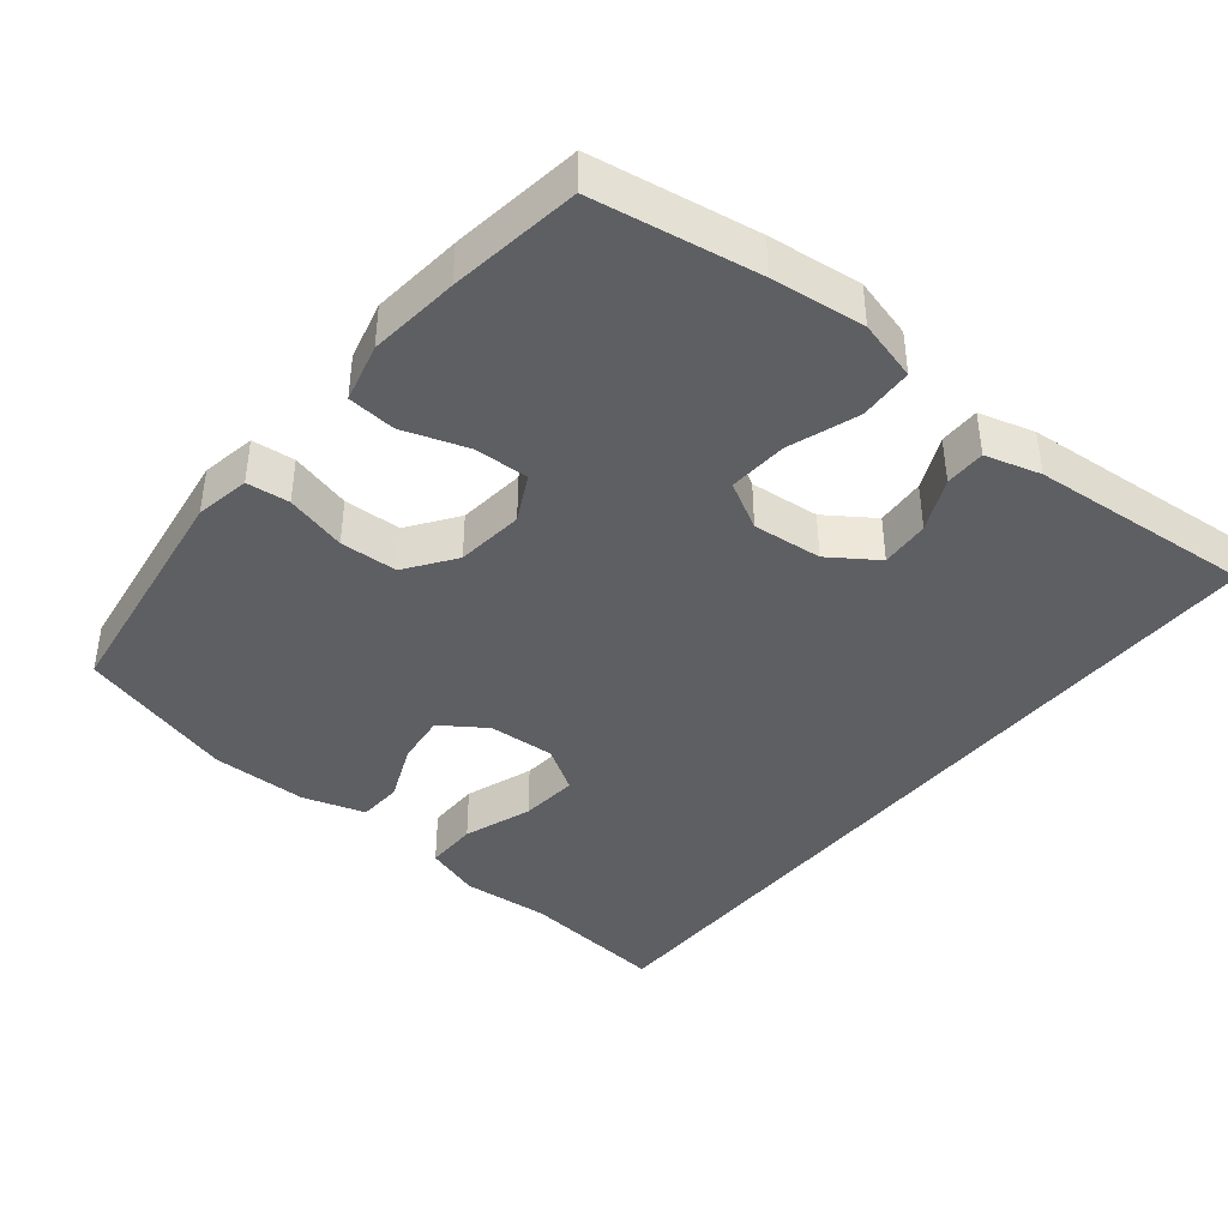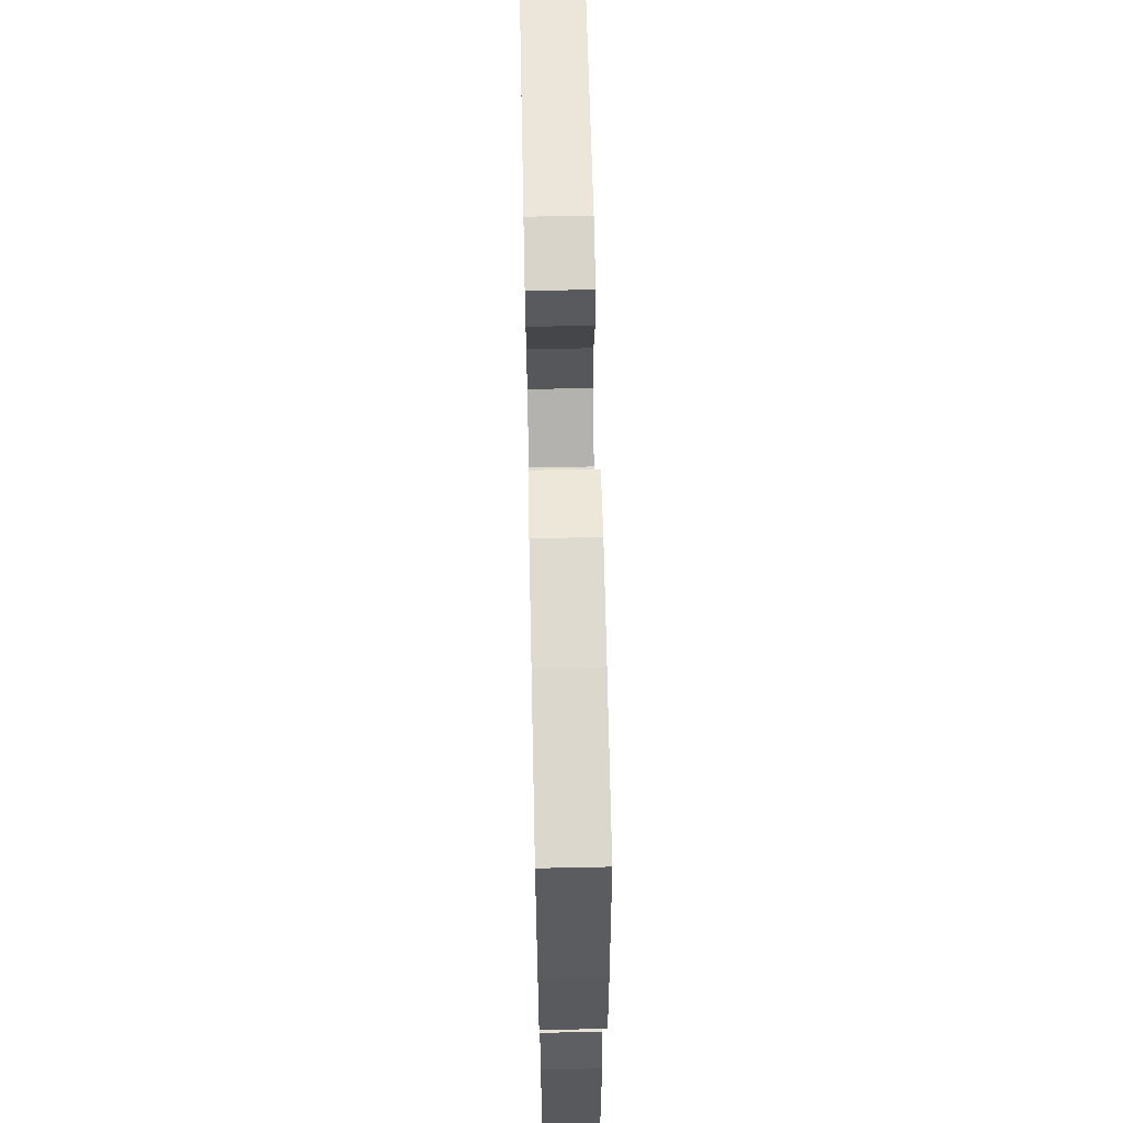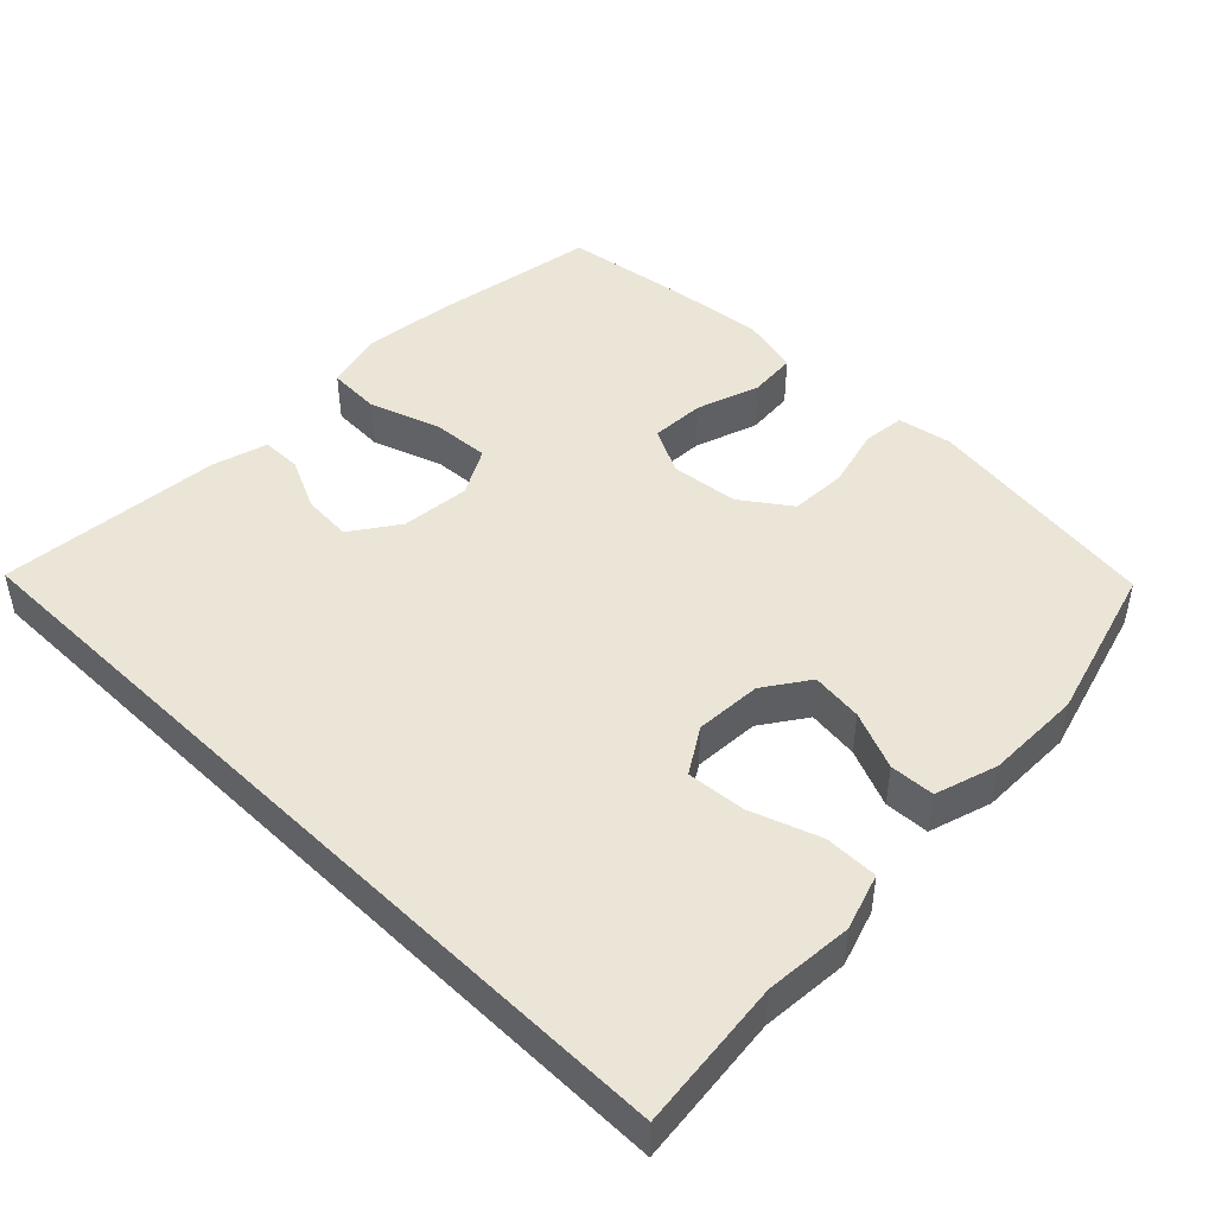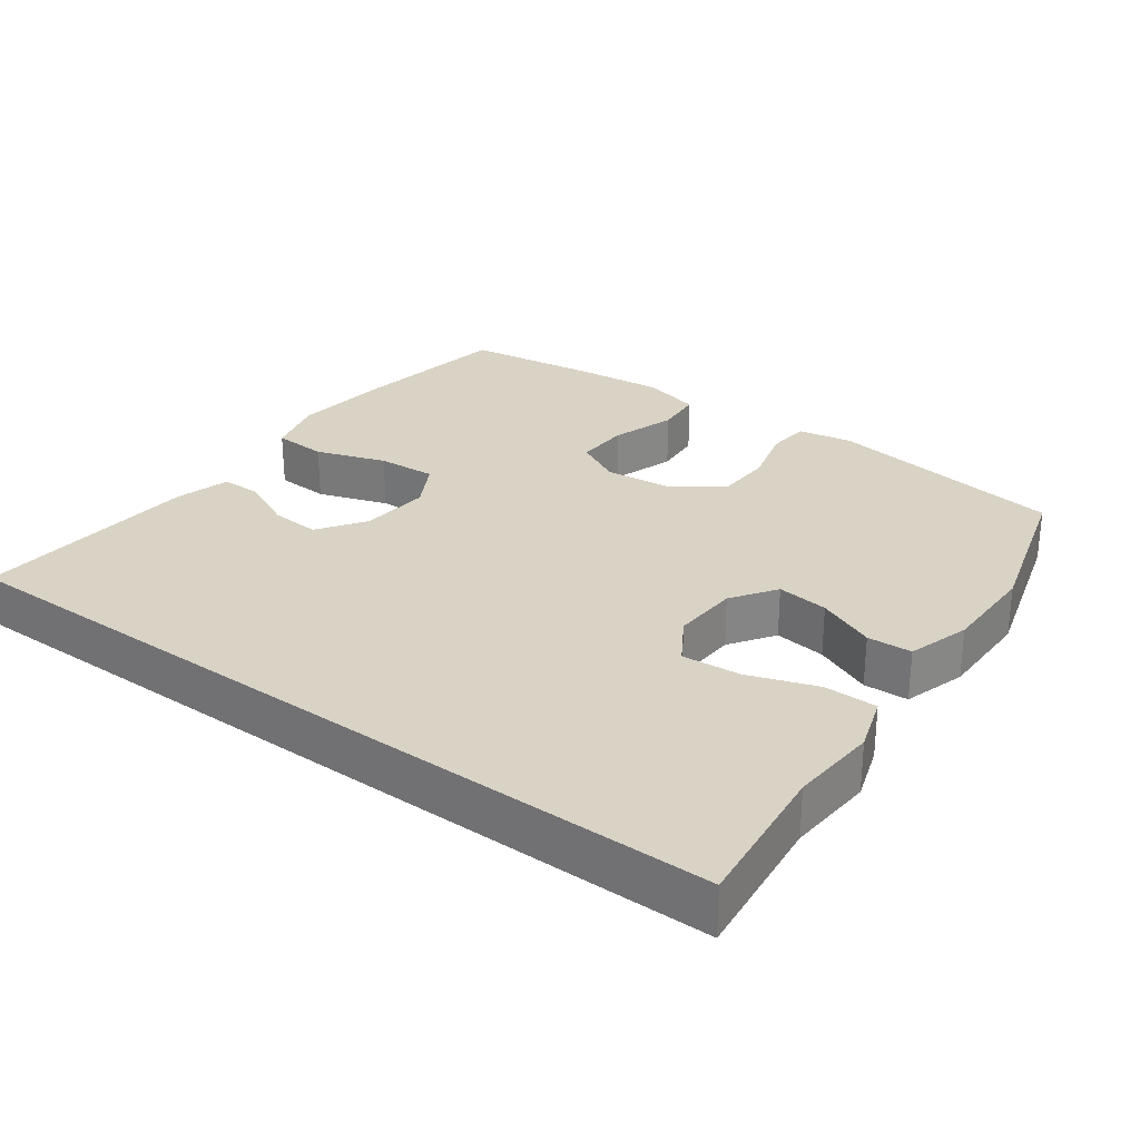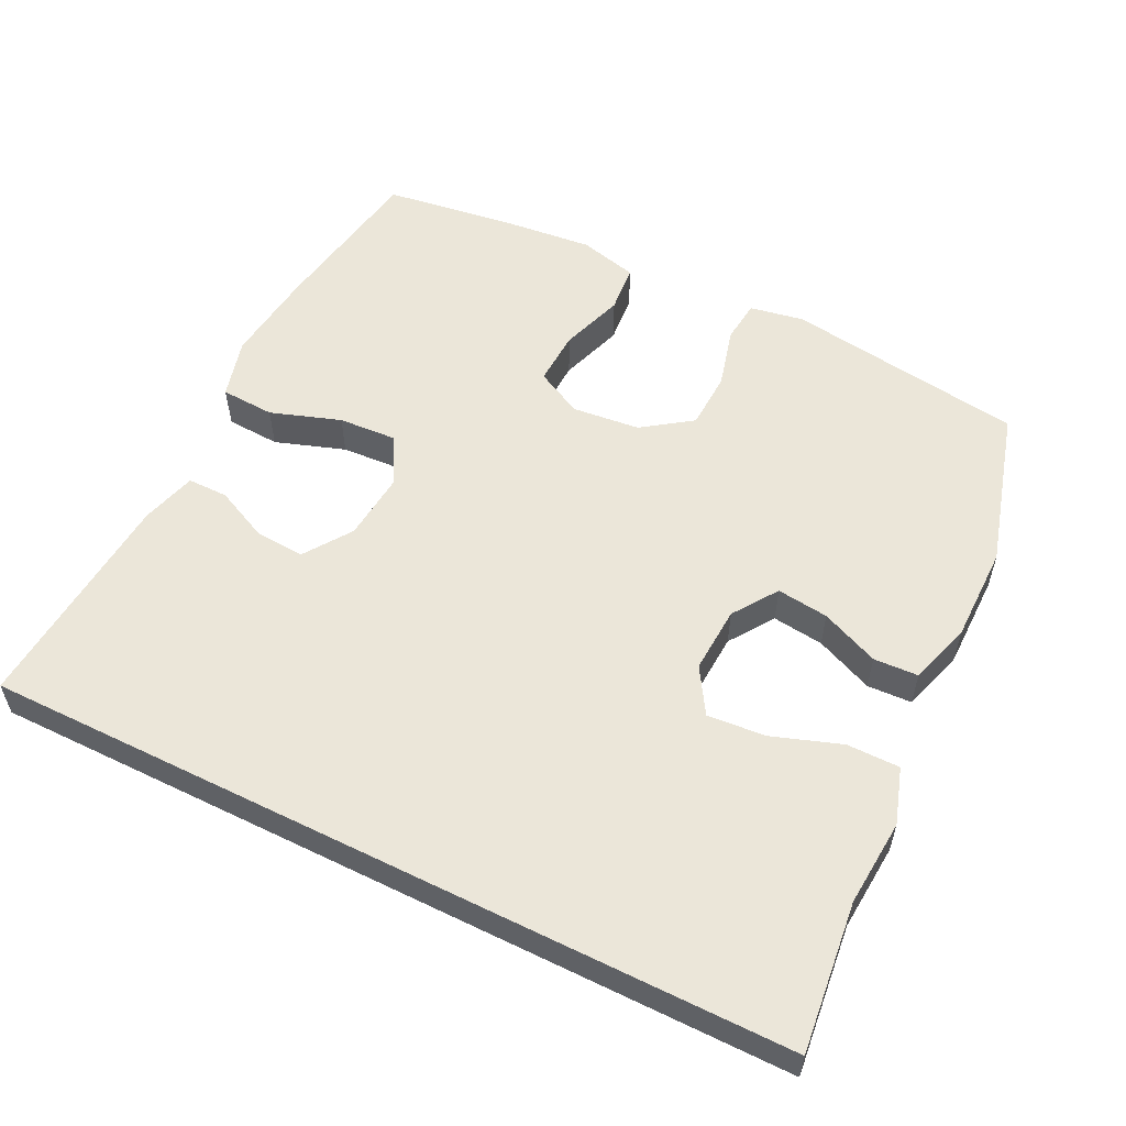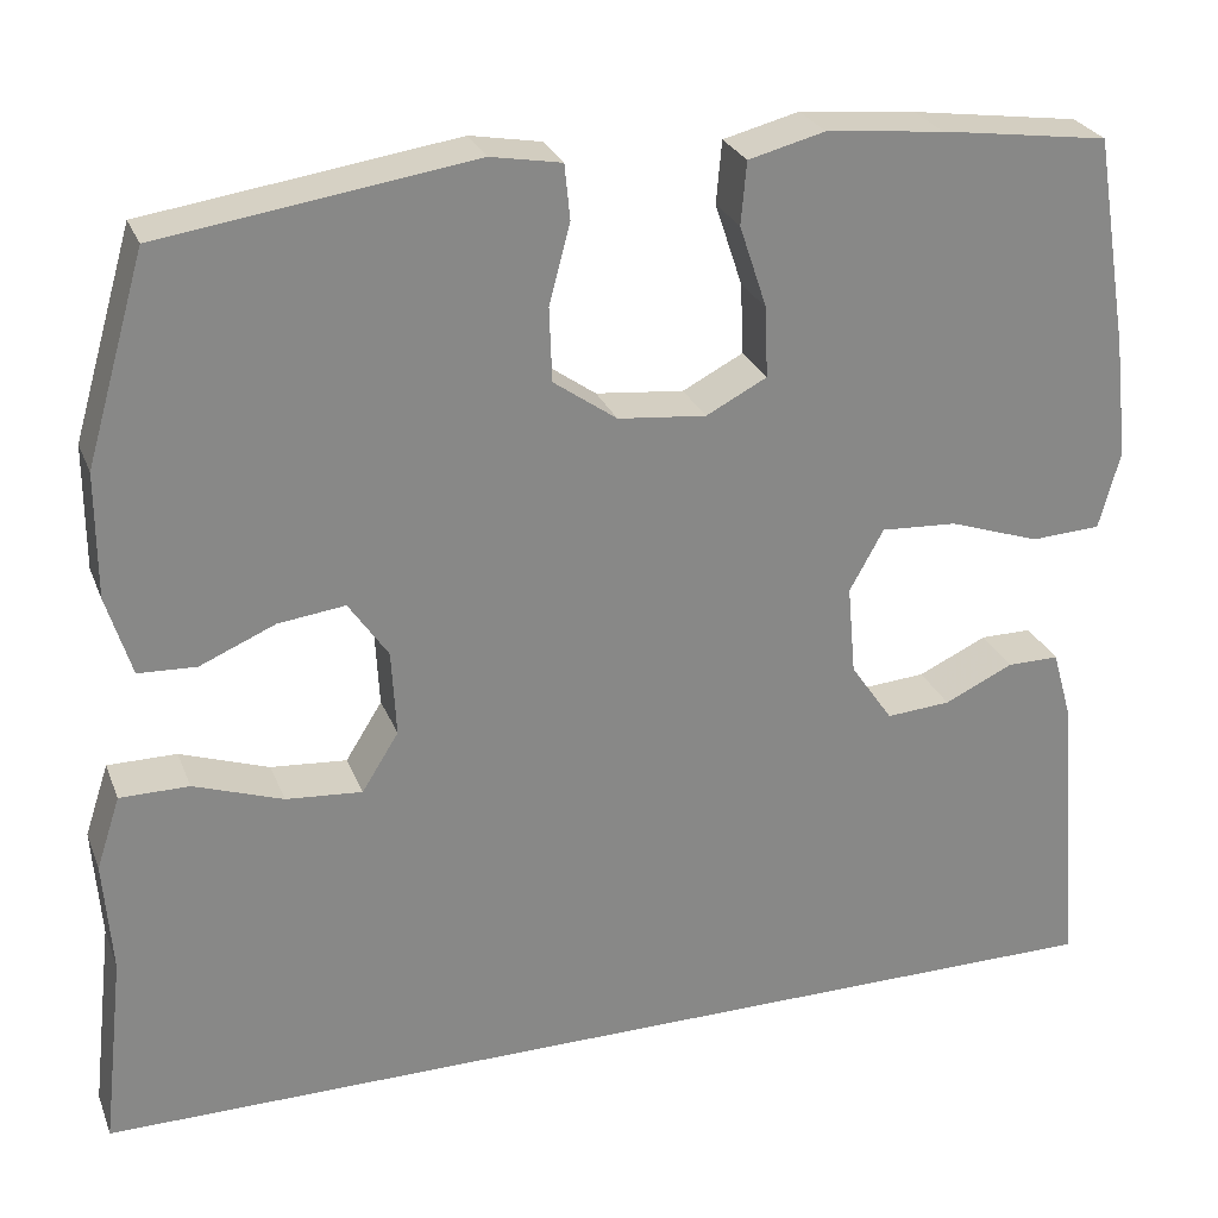
<metadata>
{"format":"obj","ext":"obj","renderer":"f3d","projection":"perspective","resolution":1024,"background":"white","views":[{"elev":-40.7,"azim":51.0,"up":"+Y"},{"elev":65.0,"azim":88.8,"up":"+Z"},{"elev":45.9,"azim":-135.4,"up":"+Y"},{"elev":28.3,"azim":-143.7,"up":"+Y"},{"elev":56.1,"azim":-153.6,"up":"+Y"},{"elev":27.0,"azim":-18.6,"up":"+Z"}]}
</metadata>
<code>
v -0.5 0.07 0.5
v -0.278 0.07 0.532
v -0.162 0.07 0.549
v -0.085 0.07 0.535
v -0.079 0.07 0.475
v -0.102 0.07 0.389
v -0.099 0.07 0.308
v -0.03 0.07 0.259
v 0.066 0.07 0.249
v 0.132 0.07 0.283
v 0.129 0.07 0.36
v 0.099 0.07 0.45
v 0.105 0.07 0.518
v 0.188 0.07 0.539
v 0.316 0.07 0.526
v 0.5 0.07 0.5
v 0.538 0.07 0.269
v 0.553 0.07 0.138
v 0.53 0.07 0.053
v 0.454 0.07 0.049
v 0.355 0.07 0.083
v 0.272 0.07 0.088
v 0.235 0.07 0.021
v 0.244 0.07 -0.077
v 0.29 0.07 -0.144
v 0.36 0.07 -0.139
v 0.435 0.07 -0.104
v 0.492 0.07 -0.104
v 0.514 0.07 -0.182
v 0.539 0.07 -0.5
v -0.608 0.07 -0.5
v -0.584 0.07 -0.289
v -0.593 0.07 -0.166
v -0.567 0.07 -0.087
v -0.492 0.07 -0.087
v -0.395 0.07 -0.121
v -0.312 0.07 -0.128
v -0.272 0.07 -0.064
v -0.277 0.07 0.03
v -0.32 0.07 0.093
v -0.393 0.07 0.084
v -0.475 0.07 0.049
v -0.538 0.07 0.052
v -0.565 0.07 0.14
v -0.565 0.07 0.276
v -0.5 0 0.5
v -0.278 0 0.532
v -0.162 0 0.549
v -0.085 0 0.535
v -0.079 0 0.475
v -0.102 0 0.389
v -0.099 0 0.308
v -0.03 0 0.259
v 0.066 0 0.249
v 0.132 0 0.283
v 0.129 0 0.36
v 0.099 0 0.45
v 0.105 0 0.518
v 0.188 0 0.539
v 0.316 0 0.526
v 0.5 0 0.5
v 0.538 0 0.269
v 0.553 0 0.138
v 0.53 0 0.053
v 0.454 0 0.049
v 0.355 0 0.083
v 0.272 0 0.088
v 0.235 0 0.021
v 0.244 0 -0.077
v 0.29 0 -0.144
v 0.36 0 -0.139
v 0.435 0 -0.104
v 0.492 0 -0.104
v 0.514 0 -0.182
v 0.539 0 -0.5
v -0.608 0 -0.5
v -0.584 0 -0.289
v -0.593 0 -0.166
v -0.567 0 -0.087
v -0.492 0 -0.087
v -0.395 0 -0.121
v -0.312 0 -0.128
v -0.272 0 -0.064
v -0.277 0 0.03
v -0.32 0 0.093
v -0.393 0 0.084
v -0.475 0 0.049
v -0.538 0 0.052
v -0.565 0 0.14
v -0.565 0 0.276
f 45 1 2
f 44 45 2
f 43 44 2
f 42 43 2
f 41 42 2
f 4 5 6
f 3 4 6
f 2 3 6
f 41 2 6
f 40 41 6
f 39 40 6 7
f 38 39 7 8
f 37 38 8 9
f 34 35 36
f 33 34 36
f 32 33 36
f 32 36 37
f 31 32 37
f 28 29 30
f 27 28 30
f 26 27 30
f 25 26 30 31
f 24 25 31 37
f 19 20 21
f 18 19 21
f 17 18 21
f 16 17 21
f 15 16 21
f 14 15 21
f 13 14 21
f 12 13 21
f 11 12 21
f 10 11 21 22
f 37 9 10
f 24 37 10
f 23 24 10
f 10 22 23
f 47 46 90
f 47 90 89
f 47 89 88
f 47 88 87
f 47 87 86
f 51 50 49
f 51 49 48
f 51 48 47
f 51 47 86
f 51 86 85
f 52 51 85 84
f 53 52 84 83
f 54 53 83 82
f 81 80 79
f 81 79 78
f 81 78 77
f 82 81 77
f 82 77 76
f 75 74 73
f 75 73 72
f 75 72 71
f 76 75 71 70
f 82 76 70 69
f 66 65 64
f 66 64 63
f 66 63 62
f 66 62 61
f 66 61 60
f 66 60 59
f 66 59 58
f 66 58 57
f 66 57 56
f 67 66 56 55
f 55 54 82
f 55 82 69
f 55 69 68
f 68 67 55
f 1 46 47 2
f 2 47 48 3
f 3 48 49 4
f 4 49 50 5
f 5 50 51 6
f 6 51 52 7
f 7 52 53 8
f 8 53 54 9
f 9 54 55 10
f 10 55 56 11
f 11 56 57 12
f 12 57 58 13
f 13 58 59 14
f 14 59 60 15
f 15 60 61 16
f 16 61 62 17
f 17 62 63 18
f 18 63 64 19
f 19 64 65 20
f 20 65 66 21
f 21 66 67 22
f 22 67 68 23
f 23 68 69 24
f 24 69 70 25
f 25 70 71 26
f 26 71 72 27
f 27 72 73 28
f 28 73 74 29
f 29 74 75 30
f 30 75 76 31
f 31 76 77 32
f 32 77 78 33
f 33 78 79 34
f 34 79 80 35
f 35 80 81 36
f 36 81 82 37
f 37 82 83 38
f 38 83 84 39
f 39 84 85 40
f 40 85 86 41
f 41 86 87 42
f 42 87 88 43
f 43 88 89 44
f 44 89 90 45
f 45 90 46 1

</code>
